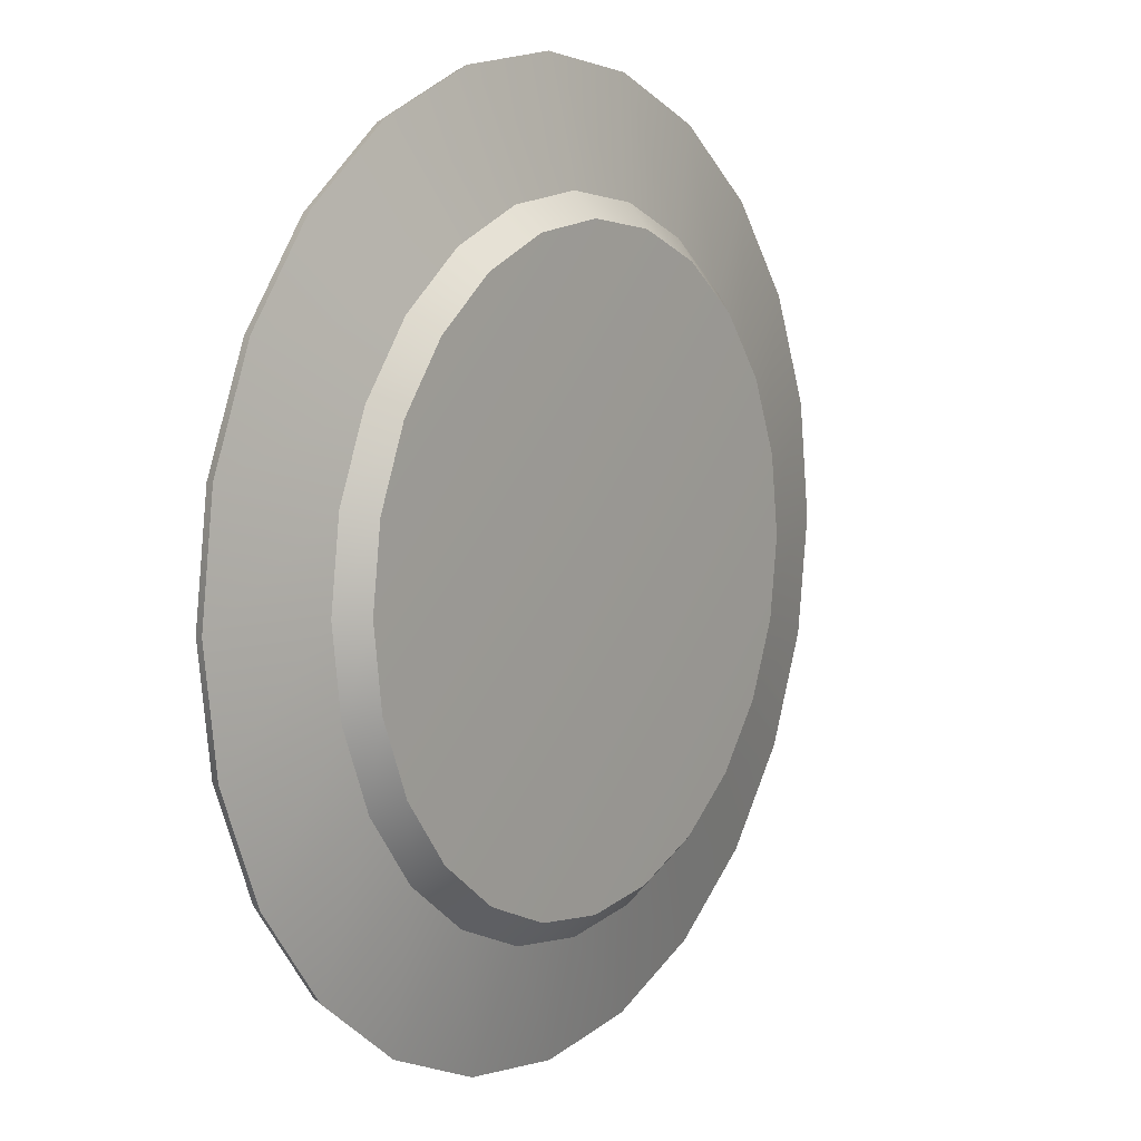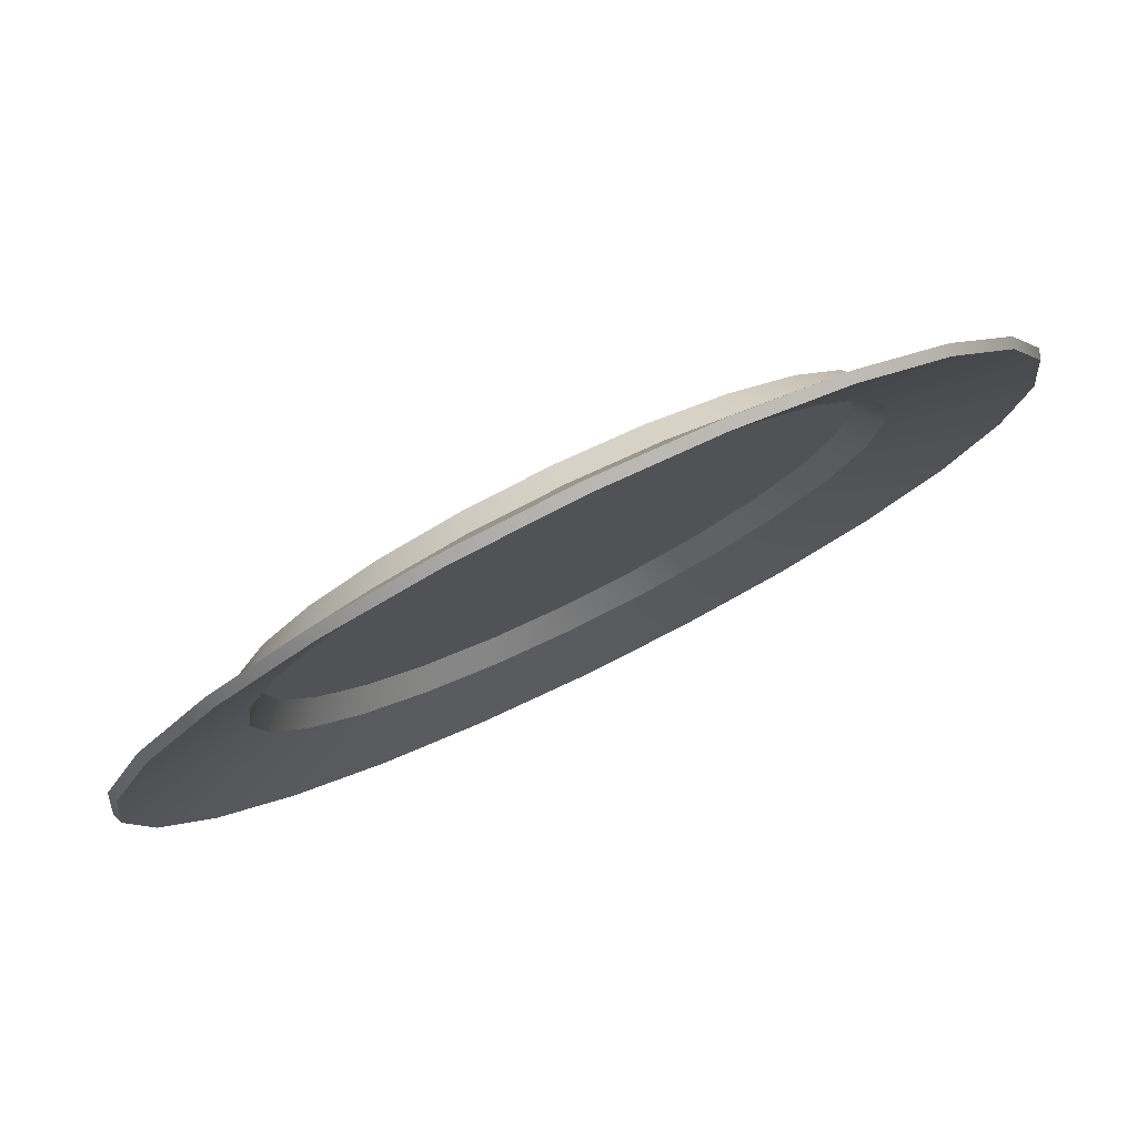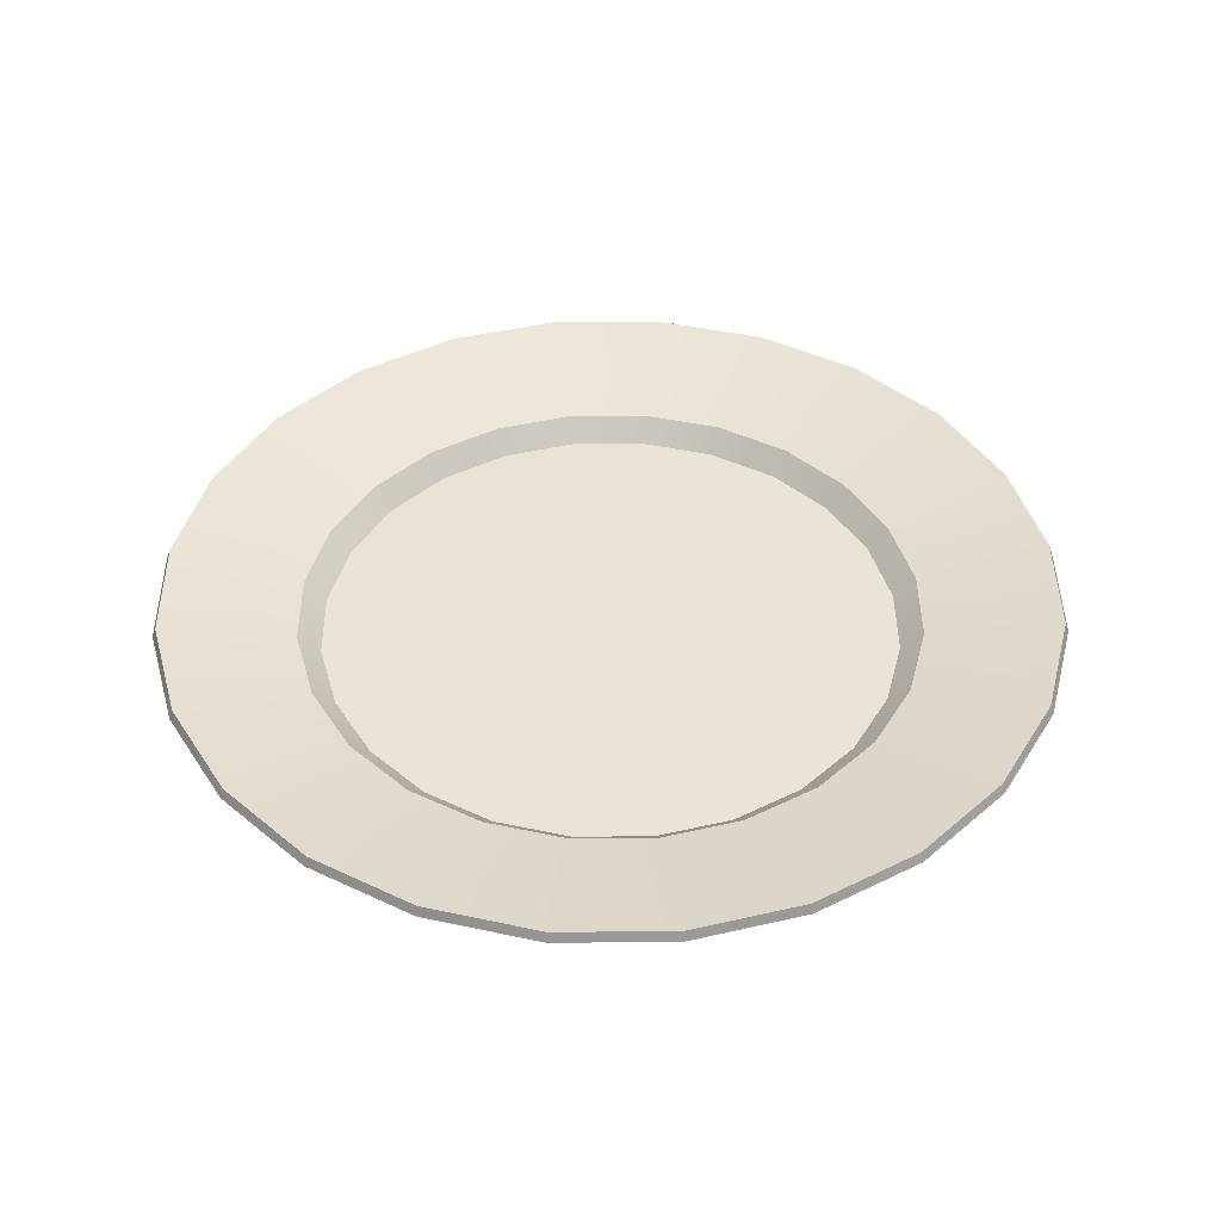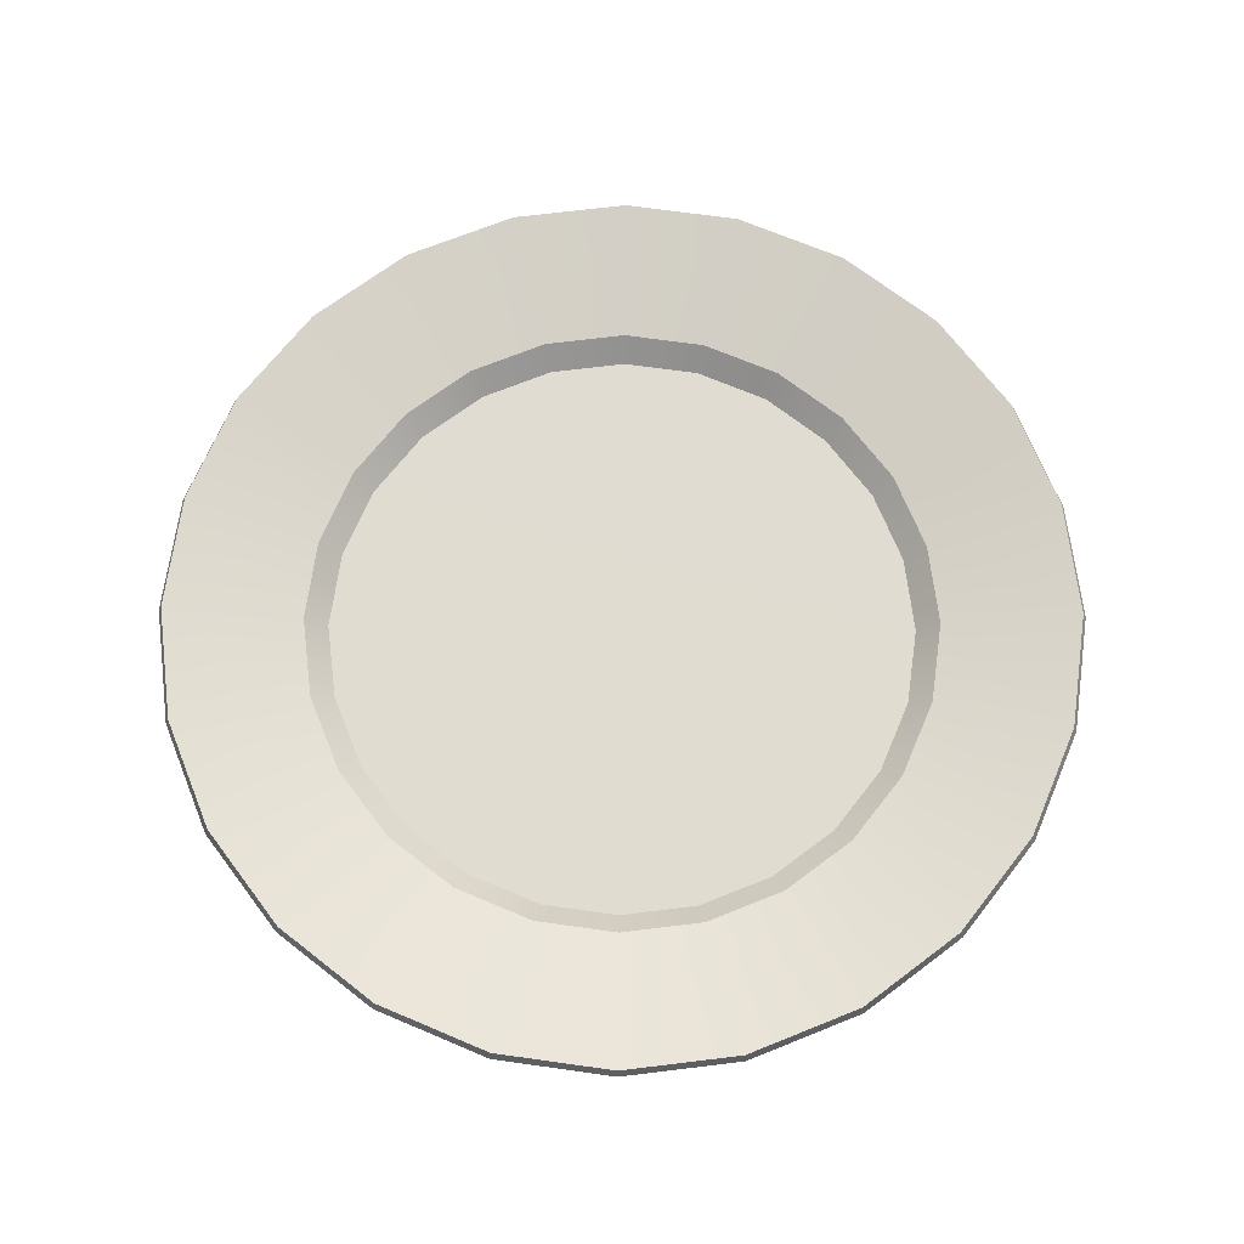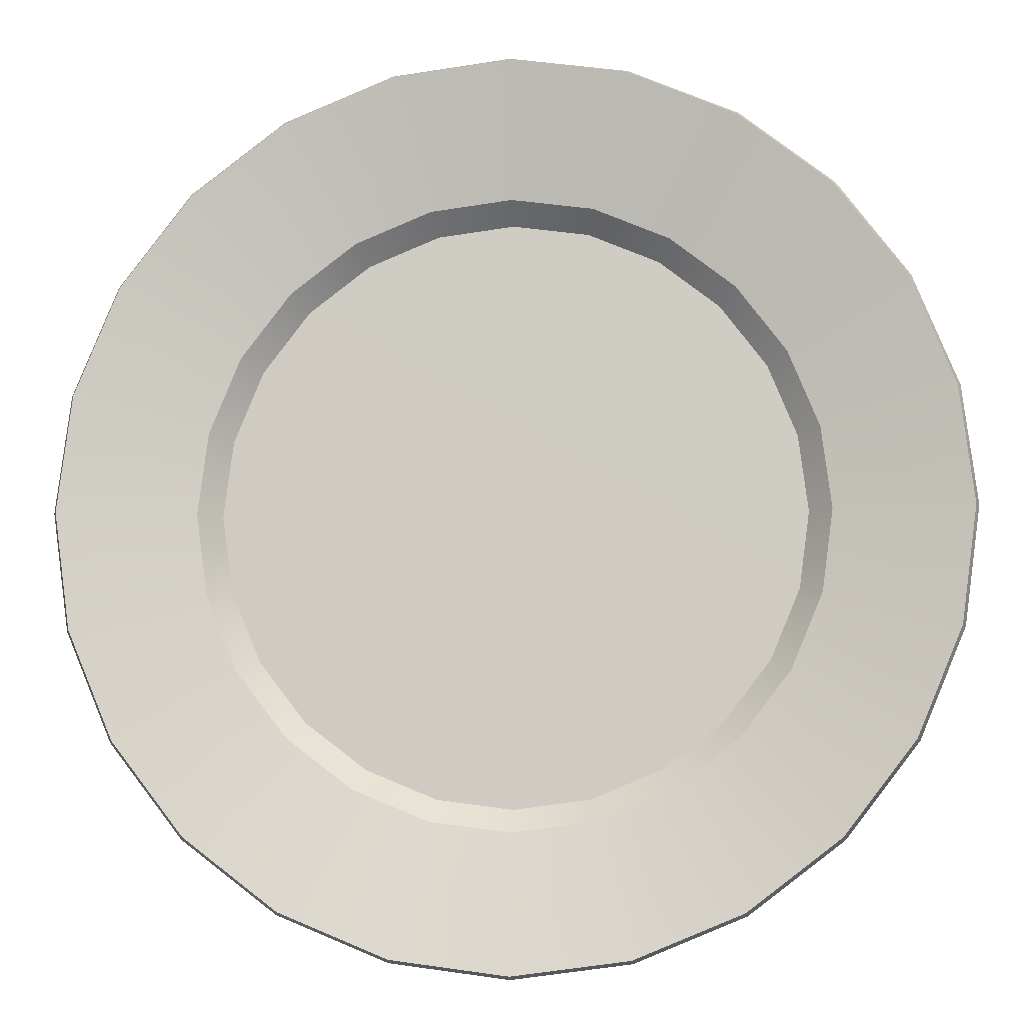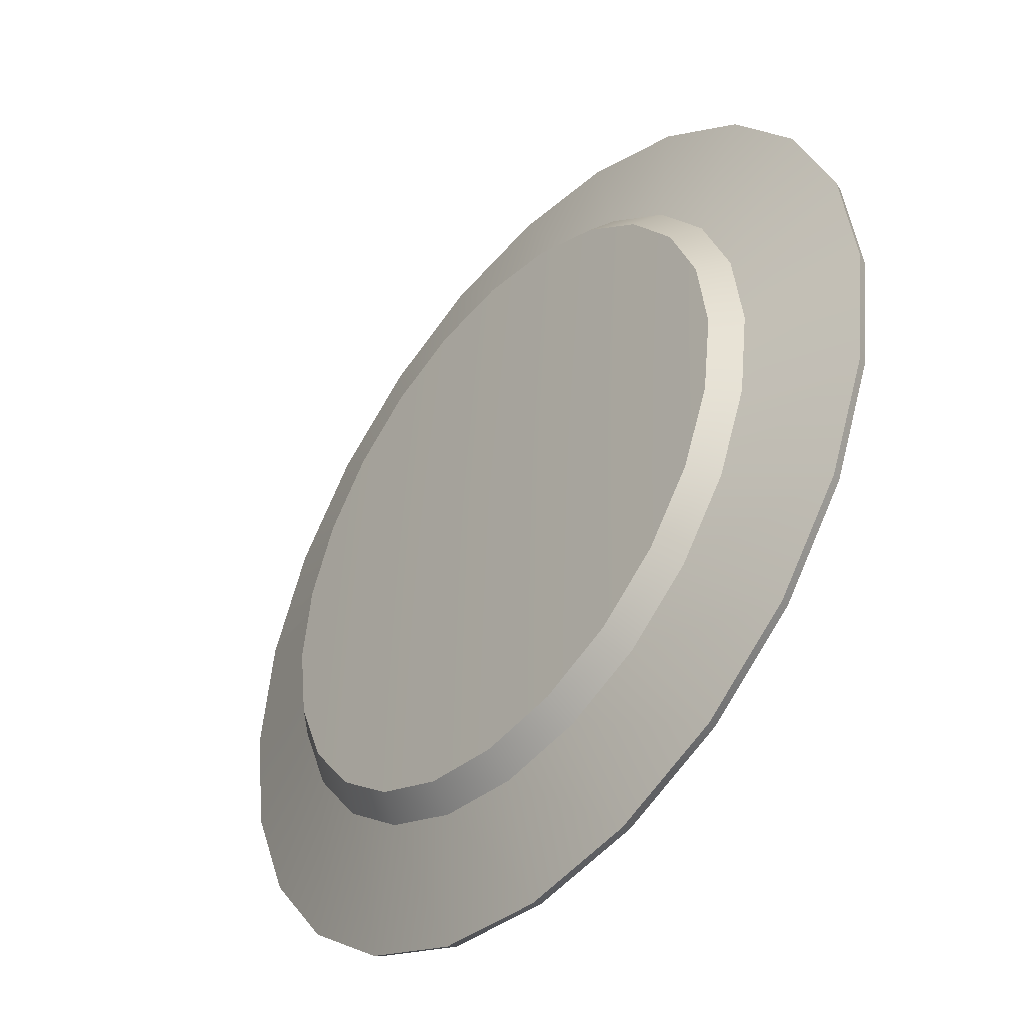
<metadata>
{"format":"obj","ext":"obj","renderer":"f3d","projection":"perspective","resolution":1024,"background":"white","views":[{"elev":8.2,"azim":-54.9,"up":"+Z"},{"elev":79.3,"azim":154.1,"up":"+Z"},{"elev":42.6,"azim":-158.0,"up":"+Y"},{"elev":69.4,"azim":-179.5,"up":"+Y"},{"elev":-7.0,"azim":-175.4,"up":"+Z"},{"elev":-43.5,"azim":49.8,"up":"+Z"}]}
</metadata>
<code>
o Plate.001
v -0.01608 -0.01972 -0.2986
v 0.1089 -0.01972 -0.2822
v 0.2254 -0.01972 -0.2339
v 0.3255 -0.01972 -0.1572
v 0.4022 -0.01972 -0.05712
v 0.4505 -0.01972 0.05938
v 0.467 -0.01972 0.1844
v 0.4505 -0.01972 0.3094
v 0.4022 -0.01972 0.4259
v 0.3255 -0.01972 0.526
v 0.2254 -0.01972 0.6027
v 0.1089 -0.01972 0.651
v -0.01608 -0.01972 0.6674
v -0.1411 -0.01972 0.651
v -0.2576 -0.01972 0.6027
v -0.3576 -0.01972 0.526
v -0.4344 -0.01972 0.4259
v -0.4827 -0.01972 0.3094
v -0.4991 -0.01972 0.1844
v -0.4827 -0.01972 0.05938
v -0.4344 -0.01972 -0.05712
v -0.3576 -0.01972 -0.1572
v -0.2576 -0.01972 -0.2339
v -0.1411 -0.01972 -0.2822
v -0.01608 -0.01723 0.1844
v -0.01608 0.01609 -0.3352
v 0.1184 0.01609 -0.3175
v 0.2437 0.01609 -0.2656
v 0.3514 0.01609 -0.183
v 0.4339 0.01609 -0.07541
v 0.4858 0.01609 0.04991
v 0.5035 0.01609 0.1844
v 0.4858 0.01609 0.3189
v 0.4339 0.01609 0.4442
v 0.3514 0.01609 0.5518
v 0.2437 0.01609 0.6344
v 0.1184 0.01609 0.6863
v -0.01608 0.01609 0.704
v -0.1506 0.01609 0.6863
v -0.2759 0.01609 0.6344
v -0.3835 0.01609 0.5518
v -0.4661 0.01609 0.4442
v -0.518 0.01609 0.3189
v -0.5357 0.01609 0.1844
v -0.518 0.01609 0.04991
v -0.4661 0.01609 -0.07541
v -0.3835 0.01609 -0.183
v -0.2759 0.01609 -0.2656
v -0.1506 0.01609 -0.3175
v -0.01608 0.06419 -0.5599
v 0.1766 0.06419 -0.5345
v 0.3561 0.06419 -0.4602
v 0.5102 0.06419 -0.3419
v 0.6285 0.06419 -0.1877
v 0.7028 0.06419 -0.008231
v 0.7282 0.06419 0.1844
v 0.7028 0.06419 0.377
v 0.6285 0.06419 0.5565
v 0.5102 0.06419 0.7107
v 0.3561 0.06419 0.829
v 0.1766 0.06419 0.9033
v -0.01608 0.06419 0.9287
v -0.2087 0.06419 0.9033
v -0.3882 0.06419 0.829
v -0.5424 0.06419 0.7107
v -0.6606 0.06419 0.5565
v -0.735 0.06419 0.377
v -0.7604 0.06419 0.1844
v -0.735 0.06419 -0.008231
v -0.6606 0.06419 -0.1877
v -0.5424 0.06419 -0.3419
v -0.3882 0.06419 -0.4602
v -0.2087 0.06419 -0.5345
v -0.01608 -0.03496 -0.3281
v 0.1166 -0.03496 -0.3106
v 0.2402 -0.03496 -0.2594
v 0.3463 -0.03496 -0.178
v 0.4277 -0.03496 -0.07183
v 0.4789 -0.03496 0.05176
v 0.4964 -0.03496 0.1844
v 0.4789 -0.03496 0.317
v 0.4277 -0.03496 0.4406
v 0.3463 -0.03496 0.5468
v 0.2402 -0.03496 0.6282
v 0.1166 -0.03496 0.6794
v -0.01608 -0.03496 0.6969
v -0.1487 -0.03496 0.6794
v -0.2723 -0.03496 0.6282
v -0.3785 -0.03496 0.5468
v -0.4599 -0.03496 0.4406
v -0.5111 -0.03496 0.317
v -0.5286 -0.03496 0.1844
v -0.5111 -0.03496 0.05176
v -0.4599 -0.03496 -0.07183
v -0.3785 -0.03496 -0.178
v -0.2723 -0.03496 -0.2594
v -0.1487 -0.03496 -0.3106
v -0.01608 -0.04521 0.1844
v -0.01608 0.00303 -0.3678
v 0.1268 0.00303 -0.3489
v 0.26 0.00303 -0.2938
v 0.3744 0.00303 -0.206
v 0.4621 0.00303 -0.09168
v 0.5173 0.00303 0.04149
v 0.5361 0.00303 0.1844
v 0.5173 0.00303 0.3273
v 0.4621 0.00303 0.4605
v 0.3744 0.00303 0.5748
v 0.26 0.00303 0.6626
v 0.1268 0.00303 0.7177
v -0.01608 0.00303 0.7366
v -0.159 0.00303 0.7177
v -0.2922 0.00303 0.6626
v -0.4065 0.00303 0.5748
v -0.4943 0.00303 0.4605
v -0.5494 0.00303 0.3273
v -0.5682 0.00303 0.1844
v -0.5494 0.00303 0.04149
v -0.4943 0.00303 -0.09168
v -0.4065 0.00303 -0.206
v -0.2922 0.00303 -0.2938
v -0.159 0.00303 -0.3489
v -0.01608 0.048 -0.5662
v 0.1782 0.048 -0.5406
v 0.3592 0.048 -0.4656
v 0.5147 0.048 -0.3463
v 0.6339 0.048 -0.1909
v 0.7089 0.048 -0.009863
v 0.7345 0.048 0.1844
v 0.7089 0.048 0.3787
v 0.6339 0.048 0.5597
v 0.5147 0.048 0.7151
v 0.3592 0.048 0.8344
v 0.1782 0.048 0.9094
v -0.01608 0.048 0.935
v -0.2103 0.048 0.9094
v -0.3914 0.048 0.8344
v -0.5468 0.048 0.7151
v -0.6661 0.048 0.5597
v -0.7411 0.048 0.3787
v -0.7667 0.048 0.1844
v -0.7411 0.048 -0.009863
v -0.6661 0.048 -0.1909
v -0.5468 0.048 -0.3463
v -0.3914 0.048 -0.4656
v -0.2103 0.048 -0.5406
f 6 5 25
f 11 10 25
f 16 15 25
f 21 20 25
f 4 3 25
f 9 8 25
f 14 13 25
f 19 18 25
f 24 23 25
f 2 1 25
f 7 6 25
f 12 11 25
f 17 16 25
f 22 21 25
f 5 4 25
f 10 9 25
f 15 14 25
f 20 19 25
f 1 24 25
f 3 2 25
f 8 7 25
f 13 12 25
f 18 17 25
f 23 22 25
f 21 22 47 46
f 14 15 40 39
f 7 8 33 32
f 22 23 48 47
f 15 16 41 40
f 8 9 34 33
f 23 24 49 48
f 1 2 27 26
f 16 17 42 41
f 9 10 35 34
f 24 1 26 49
f 2 3 28 27
f 17 18 43 42
f 10 11 36 35
f 3 4 29 28
f 18 19 44 43
f 11 12 37 36
f 4 5 30 29
f 19 20 45 44
f 12 13 38 37
f 5 6 31 30
f 20 21 46 45
f 13 14 39 38
f 6 7 32 31
f 35 36 60 59
f 28 29 53 52
f 43 44 68 67
f 36 37 61 60
f 29 30 54 53
f 44 45 69 68
f 37 38 62 61
f 30 31 55 54
f 45 46 70 69
f 38 39 63 62
f 31 32 56 55
f 46 47 71 70
f 39 40 64 63
f 32 33 57 56
f 47 48 72 71
f 40 41 65 64
f 33 34 58 57
f 48 49 73 72
f 26 27 51 50
f 41 42 66 65
f 34 35 59 58
f 49 26 50 73
f 27 28 52 51
f 42 43 67 66
f 79 98 78
f 84 98 83
f 89 98 88
f 94 98 93
f 77 98 76
f 82 98 81
f 87 98 86
f 92 98 91
f 97 98 96
f 75 98 74
f 80 98 79
f 85 98 84
f 90 98 89
f 95 98 94
f 78 98 77
f 83 98 82
f 88 98 87
f 93 98 92
f 74 98 97
f 76 98 75
f 81 98 80
f 86 98 85
f 91 98 90
f 96 98 95
f 94 119 120 95
f 87 112 113 88
f 80 105 106 81
f 95 120 121 96
f 88 113 114 89
f 81 106 107 82
f 96 121 122 97
f 74 99 100 75
f 89 114 115 90
f 82 107 108 83
f 97 122 99 74
f 75 100 101 76
f 90 115 116 91
f 83 108 109 84
f 76 101 102 77
f 91 116 117 92
f 84 109 110 85
f 77 102 103 78
f 92 117 118 93
f 85 110 111 86
f 78 103 104 79
f 93 118 119 94
f 86 111 112 87
f 79 104 105 80
f 108 132 133 109
f 101 125 126 102
f 116 140 141 117
f 109 133 134 110
f 102 126 127 103
f 117 141 142 118
f 110 134 135 111
f 103 127 128 104
f 118 142 143 119
f 111 135 136 112
f 104 128 129 105
f 119 143 144 120
f 112 136 137 113
f 105 129 130 106
f 120 144 145 121
f 113 137 138 114
f 106 130 131 107
f 121 145 146 122
f 99 123 124 100
f 114 138 139 115
f 107 131 132 108
f 122 146 123 99
f 100 124 125 101
f 115 139 140 116
f 59 132 131 58
f 50 123 146 73
f 52 125 124 51
f 67 140 139 66
f 60 133 132 59
f 53 126 125 52
f 68 141 140 67
f 61 134 133 60
f 54 127 126 53
f 69 142 141 68
f 62 135 134 61
f 55 128 127 54
f 70 143 142 69
f 63 136 135 62
f 56 129 128 55
f 71 144 143 70
f 64 137 136 63
f 57 130 129 56
f 72 145 144 71
f 65 138 137 64
f 58 131 130 57
f 73 146 145 72
f 51 124 123 50
f 66 139 138 65

</code>
